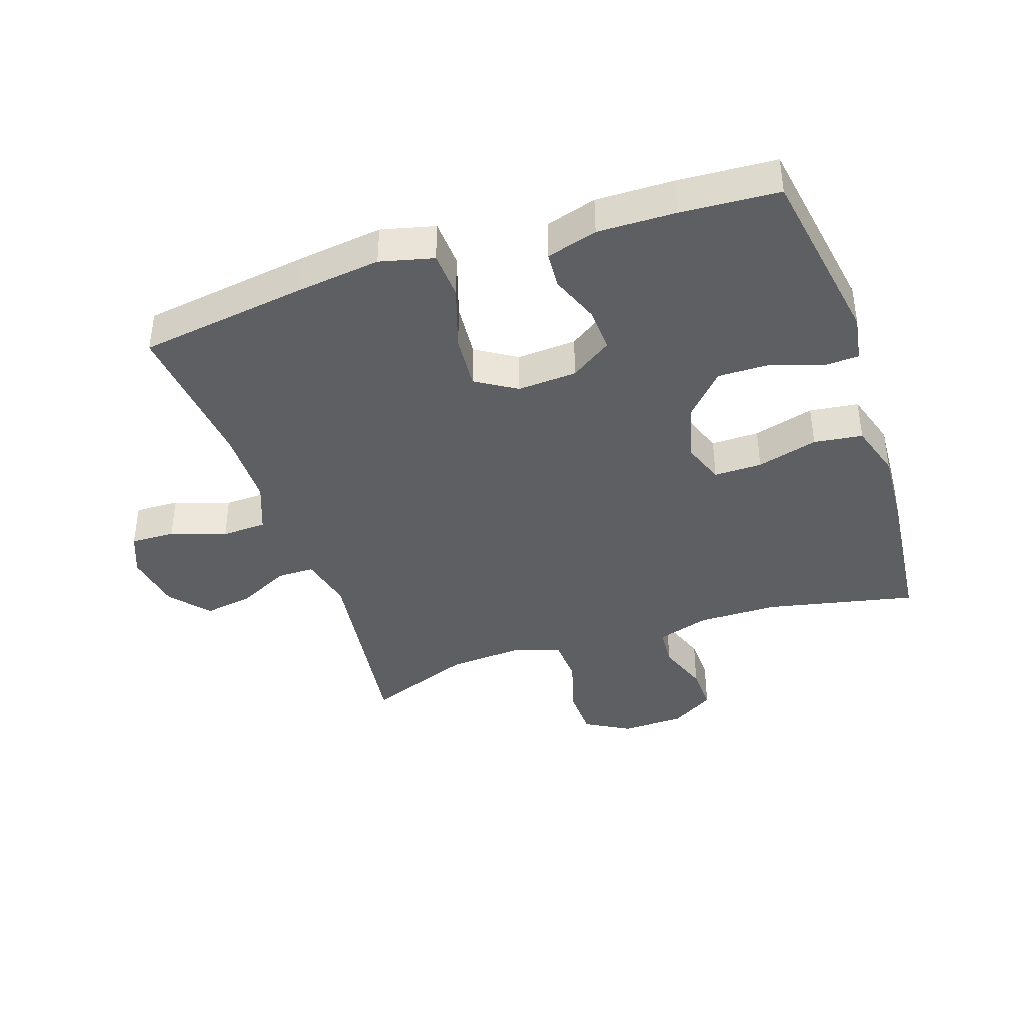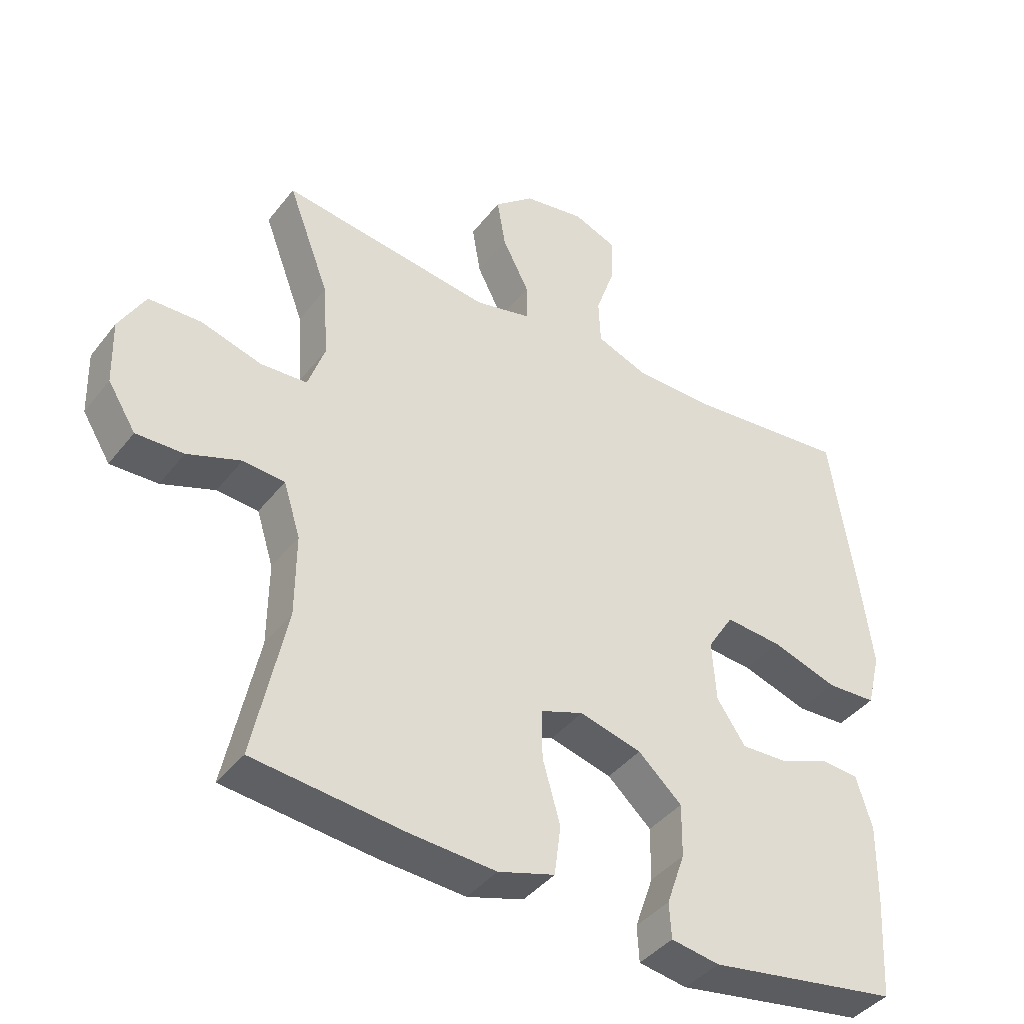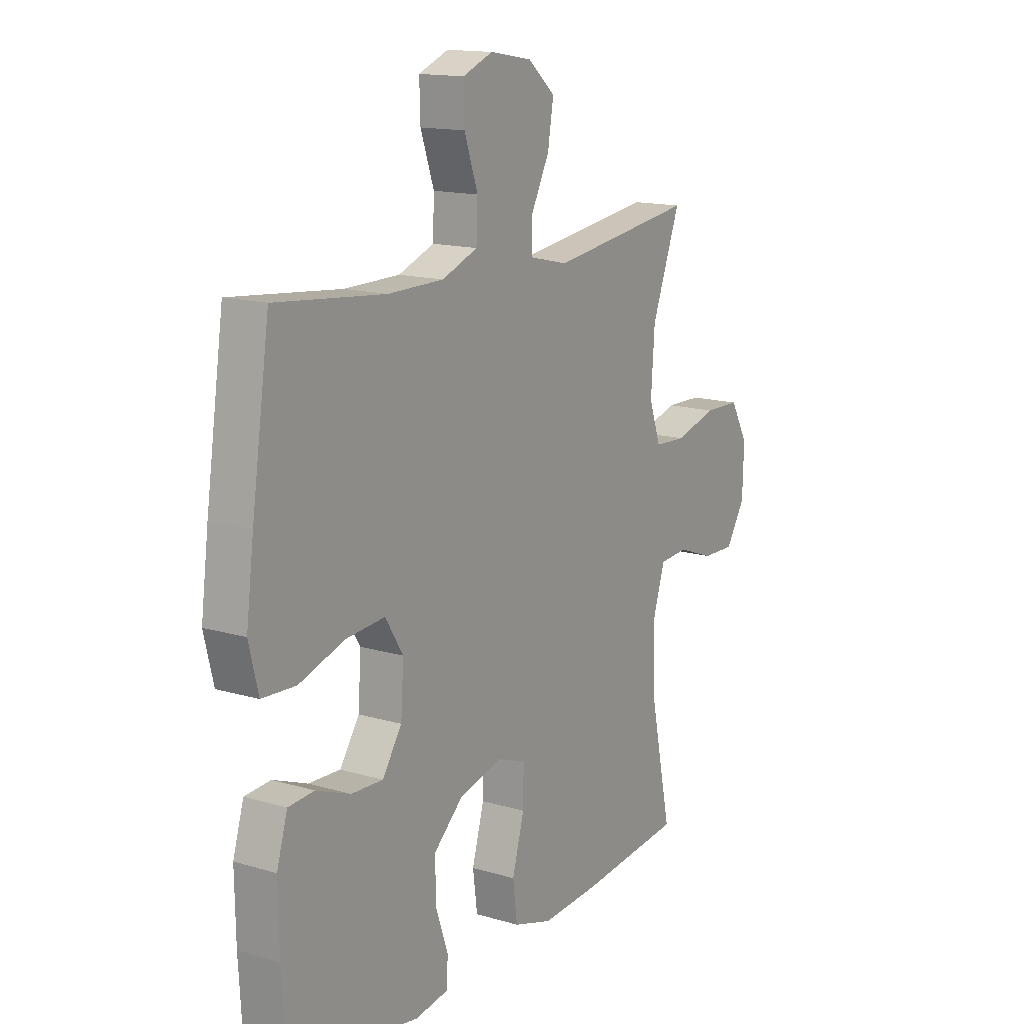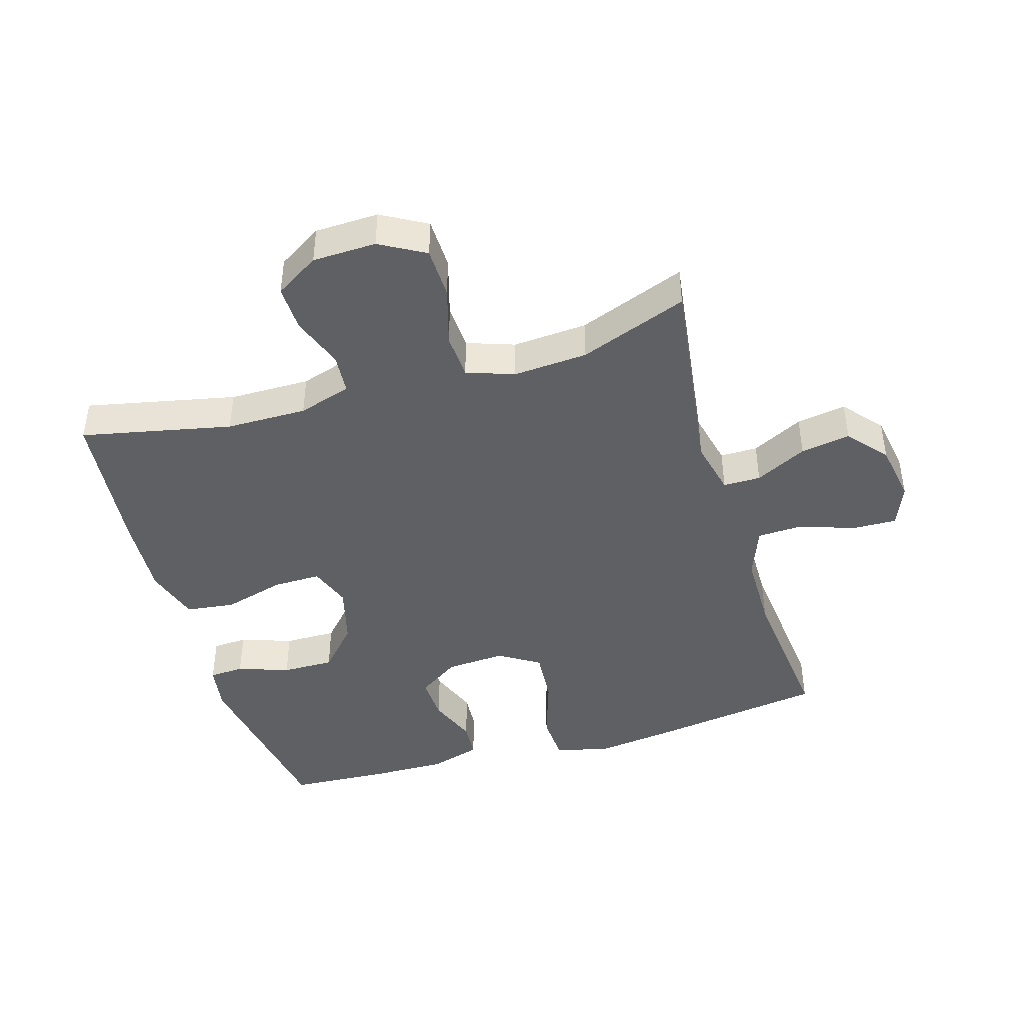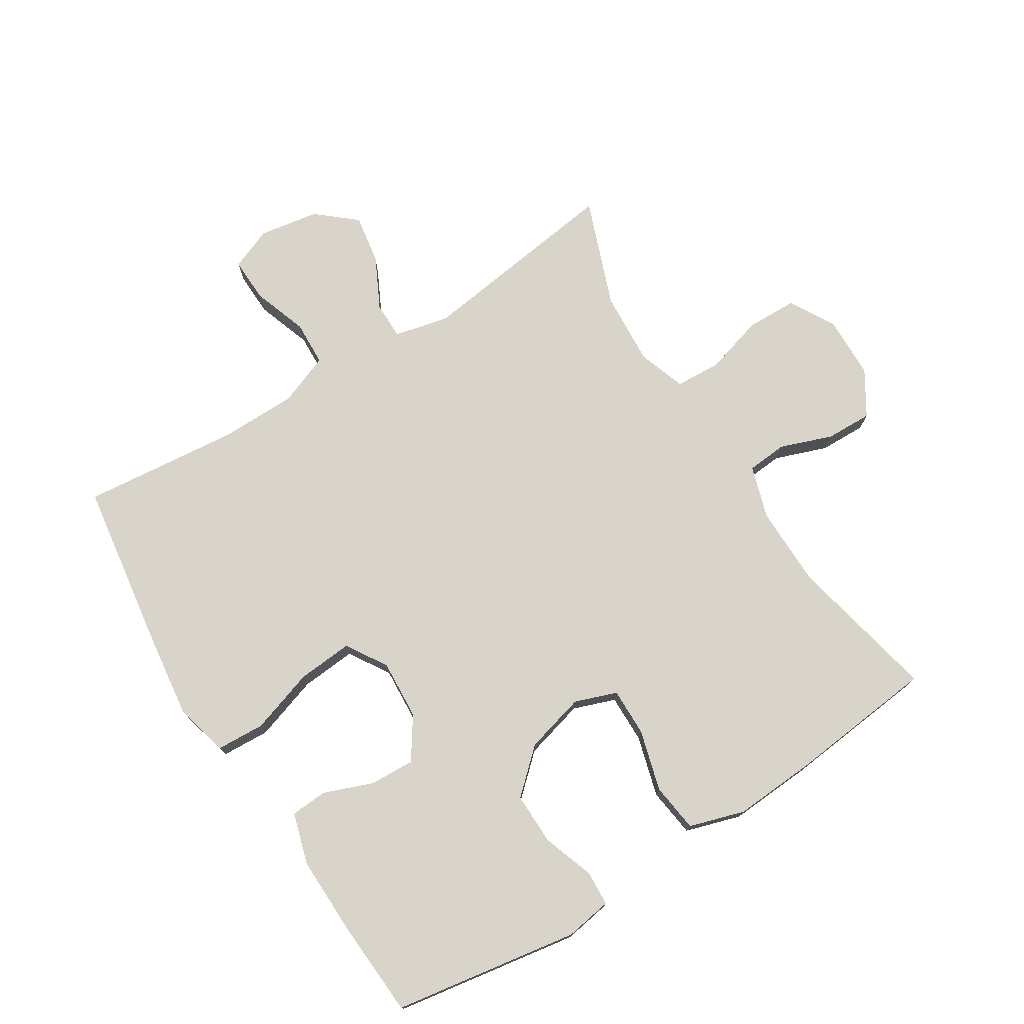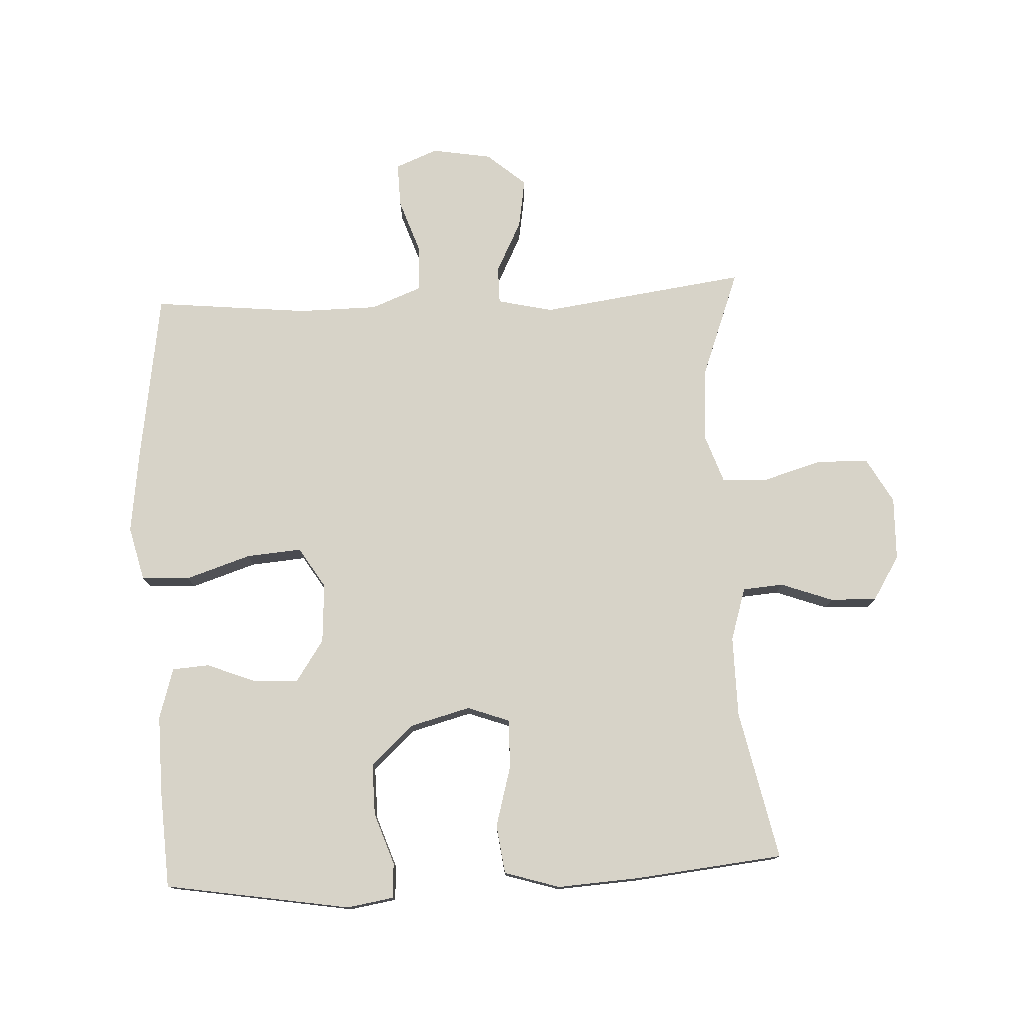
<metadata>
{"format":"obj","ext":"obj","renderer":"f3d","projection":"perspective","resolution":1024,"background":"white","views":[{"elev":-40.0,"azim":108.5,"up":"+Y"},{"elev":-41.0,"azim":-34.3,"up":"+Z"},{"elev":14.8,"azim":122.6,"up":"+Z"},{"elev":-43.6,"azim":-73.4,"up":"+Y"},{"elev":75.2,"azim":147.8,"up":"+Y"},{"elev":76.8,"azim":177.2,"up":"+Y"}]}
</metadata>
<code>
v -0.5 0.07 -0.5
v -0.45 0.07 -0.264
v -0.449 0.07 -0.137
v -0.475 0.07 -0.054
v -0.539 0.07 -0.049
v -0.621 0.07 -0.079
v -0.694 0.07 -0.081
v -0.737 0.07 -0.012
v -0.74 0.07 0.088
v -0.7 0.07 0.159
v -0.619 0.07 0.161
v -0.526 0.07 0.134
v -0.454 0.07 0.138
v -0.428 0.07 0.213
v -0.436 0.07 0.33
v -0.5 0.07 0.5
v -0.175 0.07 0.456
v -0.088 0.07 0.476
v -0.088 0.07 0.535
v -0.129 0.07 0.616
v -0.142 0.07 0.694
v -0.081 0.07 0.746
v 0.013 0.07 0.762
v 0.08 0.07 0.735
v 0.078 0.07 0.665
v 0.048 0.07 0.578
v 0.051 0.07 0.507
v 0.131 0.07 0.476
v 0.255 0.07 0.475
v 0.5 0.07 0.5
v 0.54 0.07 0.231
v 0.557 0.07 0.1
v 0.536 0.07 0.015
v 0.46 0.07 0.011
v 0.358 0.07 0.044
v 0.271 0.07 0.051
v 0.231 0.07 -0.013
v 0.237 0.07 -0.107
v 0.281 0.07 -0.172
v 0.352 0.07 -0.169
v 0.429 0.07 -0.139
v 0.487 0.07 -0.143
v 0.511 0.07 -0.223
v 0.509 0.07 -0.346
v 0.5 0.07 -0.5
v 0.208 0.07 -0.548
v 0.134 0.07 -0.536
v 0.131 0.07 -0.481
v 0.159 0.07 -0.4
v 0.16 0.07 -0.318
v 0.093 0.07 -0.257
v -0.002 0.07 -0.232
v -0.068 0.07 -0.256
v -0.067 0.07 -0.332
v -0.04 0.07 -0.428
v -0.05 0.07 -0.505
v -0.137 0.07 -0.532
v -0.268 0.07 -0.524
v -0.5 0 -0.5
v -0.45 0 -0.264
v -0.449 0 -0.137
v -0.475 0 -0.054
v -0.539 0 -0.049
v -0.621 0 -0.079
v -0.694 0 -0.081
v -0.737 0 -0.012
v -0.74 0 0.088
v -0.7 0 0.159
v -0.619 0 0.161
v -0.526 0 0.134
v -0.454 0 0.138
v -0.428 0 0.213
v -0.436 0 0.33
v -0.5 0 0.5
v -0.175 0 0.456
v -0.088 0 0.476
v -0.088 0 0.535
v -0.129 0 0.616
v -0.142 0 0.694
v -0.081 0 0.746
v 0.013 0 0.762
v 0.08 0 0.735
v 0.078 0 0.665
v 0.048 0 0.578
v 0.051 0 0.507
v 0.131 0 0.476
v 0.255 0 0.475
v 0.5 0 0.5
v 0.54 0 0.231
v 0.557 0 0.1
v 0.536 0 0.015
v 0.46 0 0.011
v 0.358 0 0.044
v 0.271 0 0.051
v 0.231 0 -0.013
v 0.237 0 -0.107
v 0.281 0 -0.172
v 0.352 0 -0.169
v 0.429 0 -0.139
v 0.487 0 -0.143
v 0.511 0 -0.223
v 0.509 0 -0.346
v 0.5 0 -0.5
v 0.208 0 -0.548
v 0.134 0 -0.536
v 0.131 0 -0.481
v 0.159 0 -0.4
v 0.16 0 -0.318
v 0.093 0 -0.257
v -0.002 0 -0.232
v -0.068 0 -0.256
v -0.067 0 -0.332
v -0.04 0 -0.428
v -0.05 0 -0.505
v -0.137 0 -0.532
v -0.268 0 -0.524
f 58 1 2
f 57 58 2
f 56 57 2
f 55 56 2
f 54 55 2
f 53 54 2 3
f 52 53 3 4
f 51 52 4
f 47 48 49
f 46 47 49
f 45 46 49
f 44 45 49
f 43 44 49
f 42 43 49
f 41 42 49
f 40 41 49
f 39 40 49 50
f 38 39 50 51
f 33 34 35
f 32 33 35
f 31 32 35
f 30 31 35
f 29 30 35
f 28 29 35 36
f 27 28 36 37
f 24 25 26
f 23 24 26
f 22 23 26
f 21 22 26
f 20 21 26
f 19 20 26
f 18 19 26 27
f 38 51 4
f 37 38 4
f 27 37 4
f 18 27 4
f 17 18 4
f 10 11 12
f 9 10 12
f 8 9 12
f 7 8 12
f 6 7 12
f 5 6 12
f 5 12 13
f 4 5 13
f 17 4 13 14
f 15 16 17
f 14 15 17
f 60 59 116
f 60 116 115
f 60 115 114
f 60 114 113
f 60 113 112
f 61 60 112 111
f 62 61 111 110
f 62 110 109
f 107 106 105
f 107 105 104
f 107 104 103
f 107 103 102
f 107 102 101
f 107 101 100
f 107 100 99
f 107 99 98
f 108 107 98 97
f 109 108 97 96
f 93 92 91
f 93 91 90
f 93 90 89
f 93 89 88
f 93 88 87
f 94 93 87 86
f 95 94 86 85
f 84 83 82
f 84 82 81
f 84 81 80
f 84 80 79
f 84 79 78
f 84 78 77
f 85 84 77 76
f 62 109 96
f 62 96 95
f 62 95 85
f 62 85 76
f 62 76 75
f 70 69 68
f 70 68 67
f 70 67 66
f 70 66 65
f 70 65 64
f 70 64 63
f 71 70 63
f 71 63 62
f 72 71 62 75
f 75 74 73
f 75 73 72
f 1 59 60 2
f 2 60 61 3
f 3 61 62 4
f 4 62 63 5
f 5 63 64 6
f 6 64 65 7
f 7 65 66 8
f 8 66 67 9
f 9 67 68 10
f 10 68 69 11
f 11 69 70 12
f 12 70 71 13
f 13 71 72 14
f 14 72 73 15
f 15 73 74 16
f 16 74 75 17
f 17 75 76 18
f 18 76 77 19
f 19 77 78 20
f 20 78 79 21
f 21 79 80 22
f 22 80 81 23
f 23 81 82 24
f 24 82 83 25
f 25 83 84 26
f 26 84 85 27
f 27 85 86 28
f 28 86 87 29
f 29 87 88 30
f 30 88 89 31
f 31 89 90 32
f 32 90 91 33
f 33 91 92 34
f 34 92 93 35
f 35 93 94 36
f 36 94 95 37
f 37 95 96 38
f 38 96 97 39
f 39 97 98 40
f 40 98 99 41
f 41 99 100 42
f 42 100 101 43
f 43 101 102 44
f 44 102 103 45
f 45 103 104 46
f 46 104 105 47
f 47 105 106 48
f 48 106 107 49
f 49 107 108 50
f 50 108 109 51
f 51 109 110 52
f 52 110 111 53
f 53 111 112 54
f 54 112 113 55
f 55 113 114 56
f 56 114 115 57
f 57 115 116 58
f 58 116 59 1

</code>
